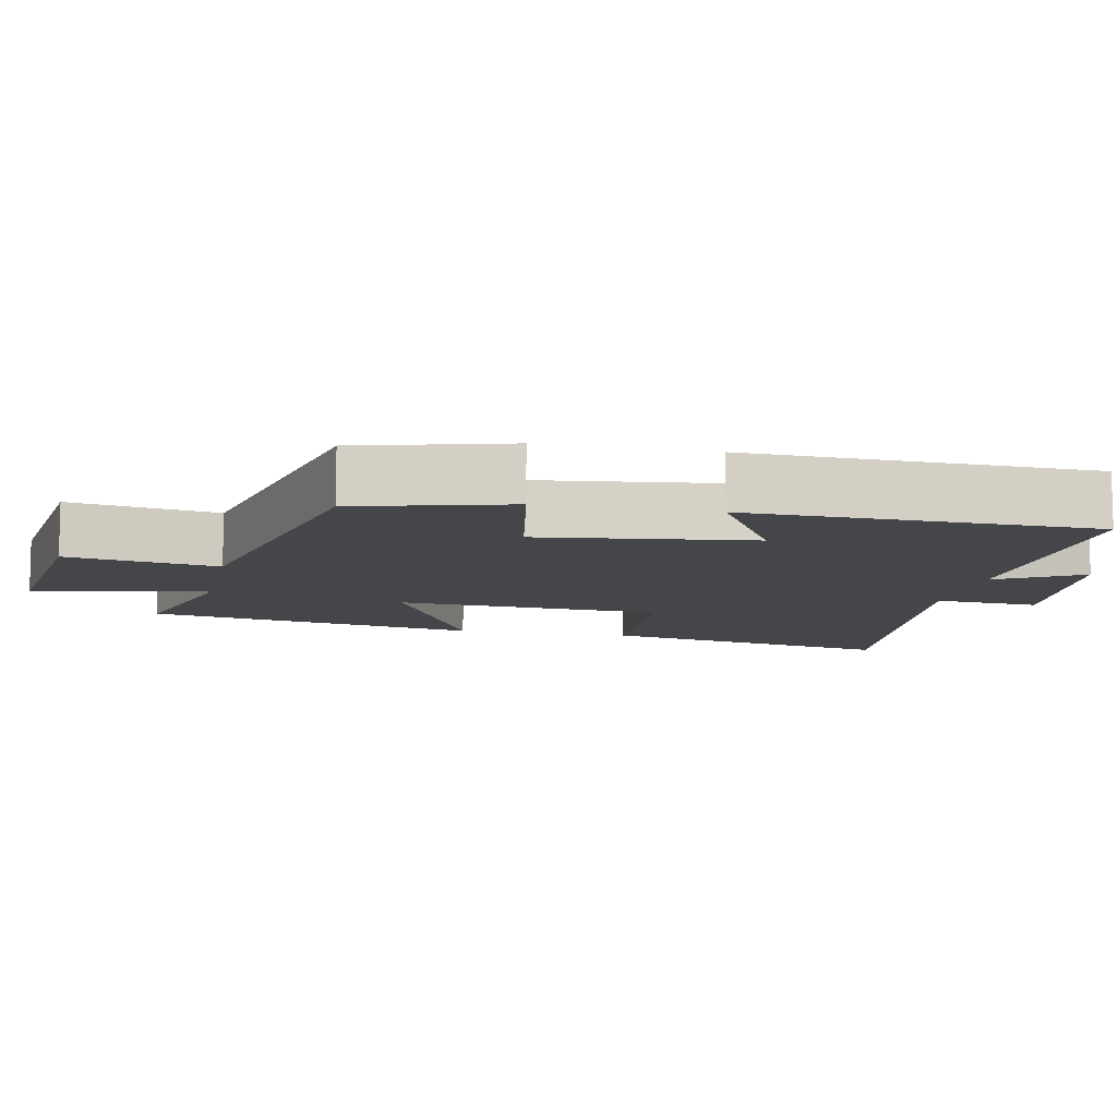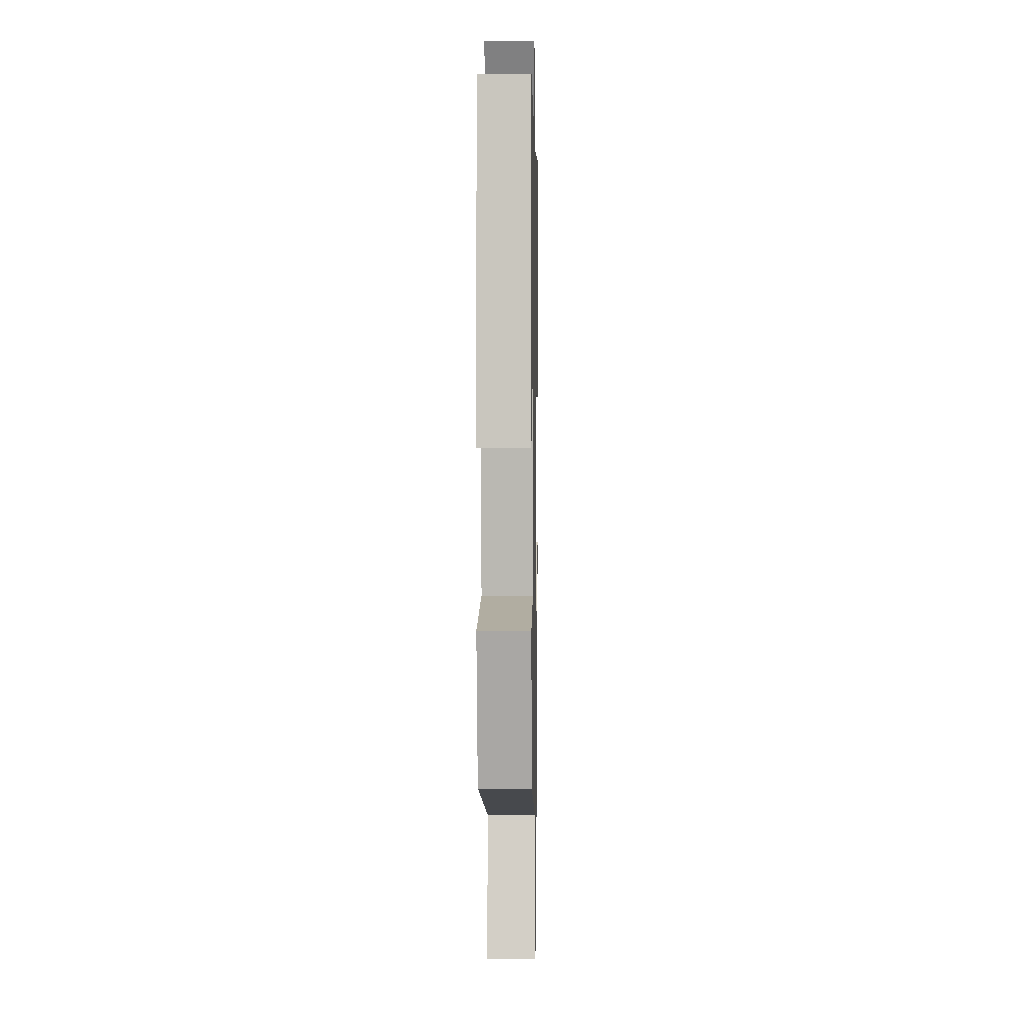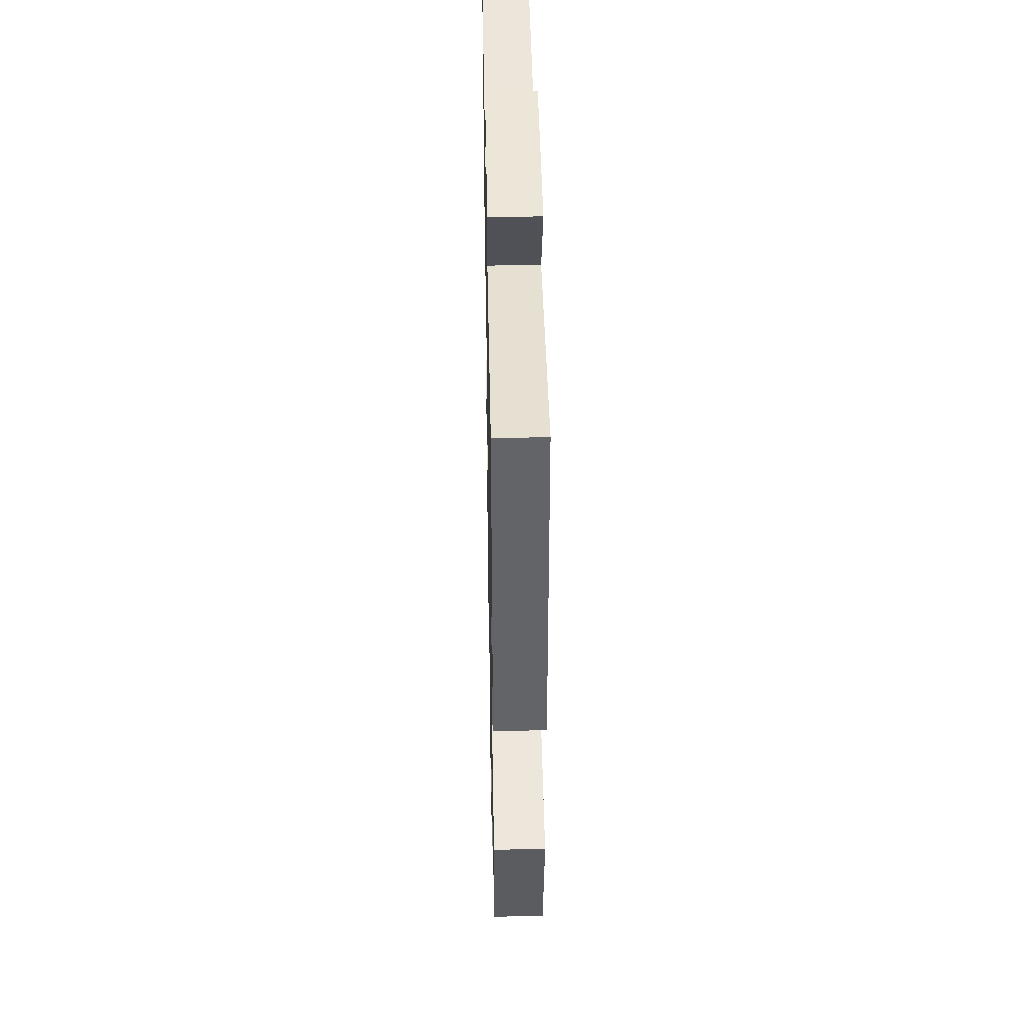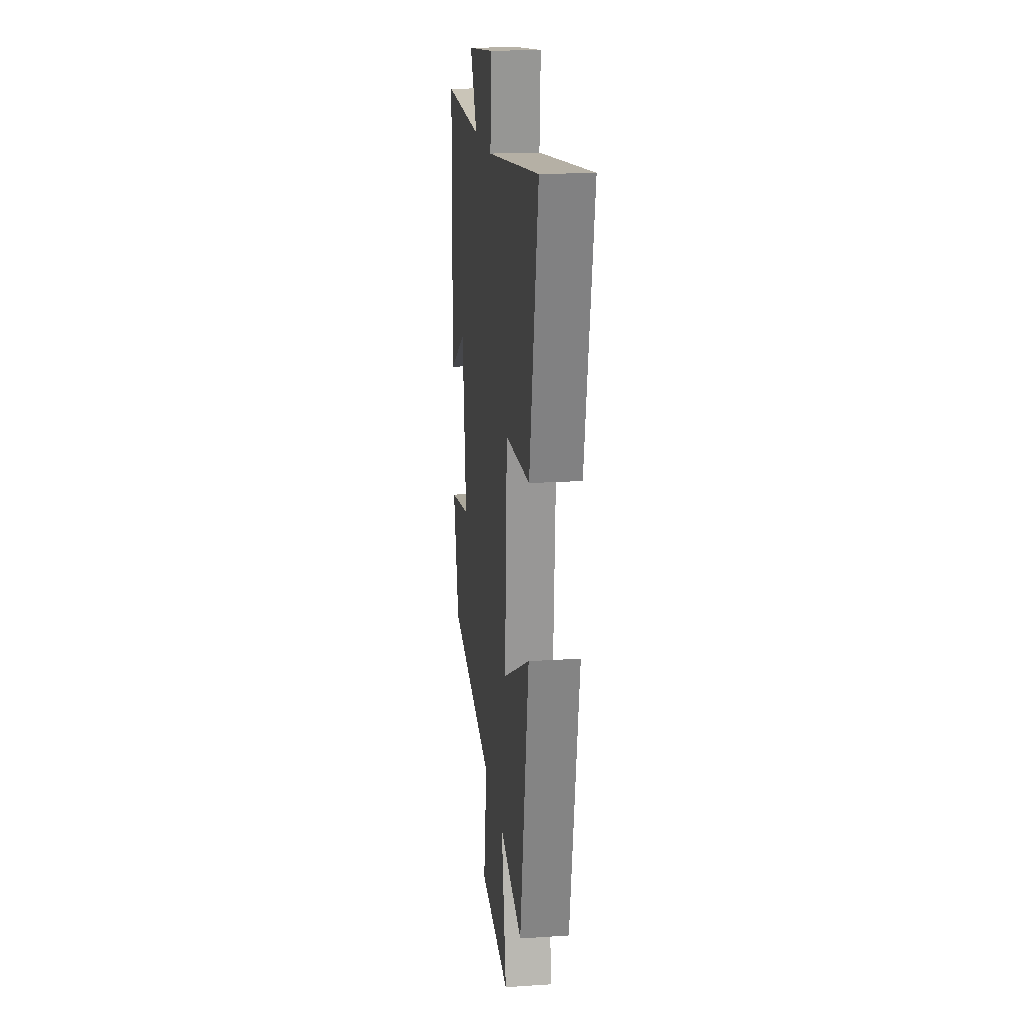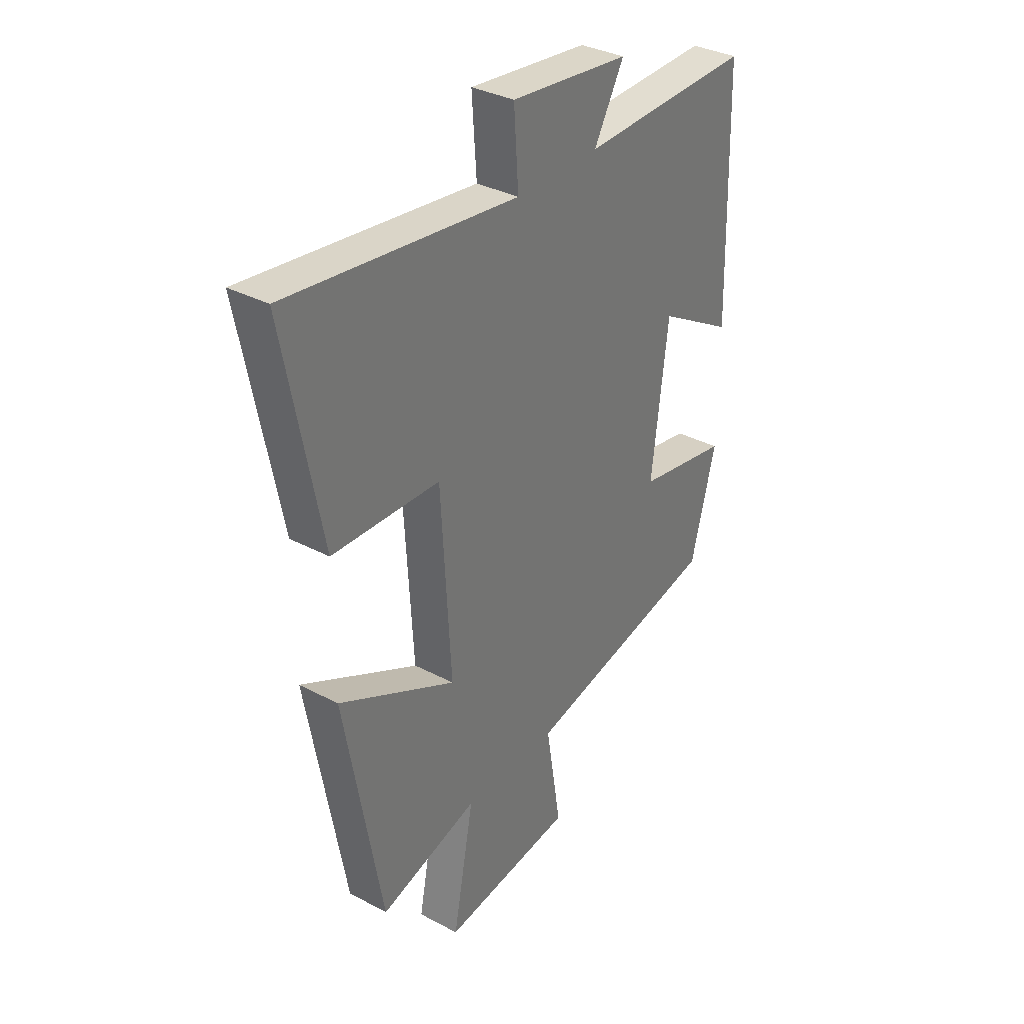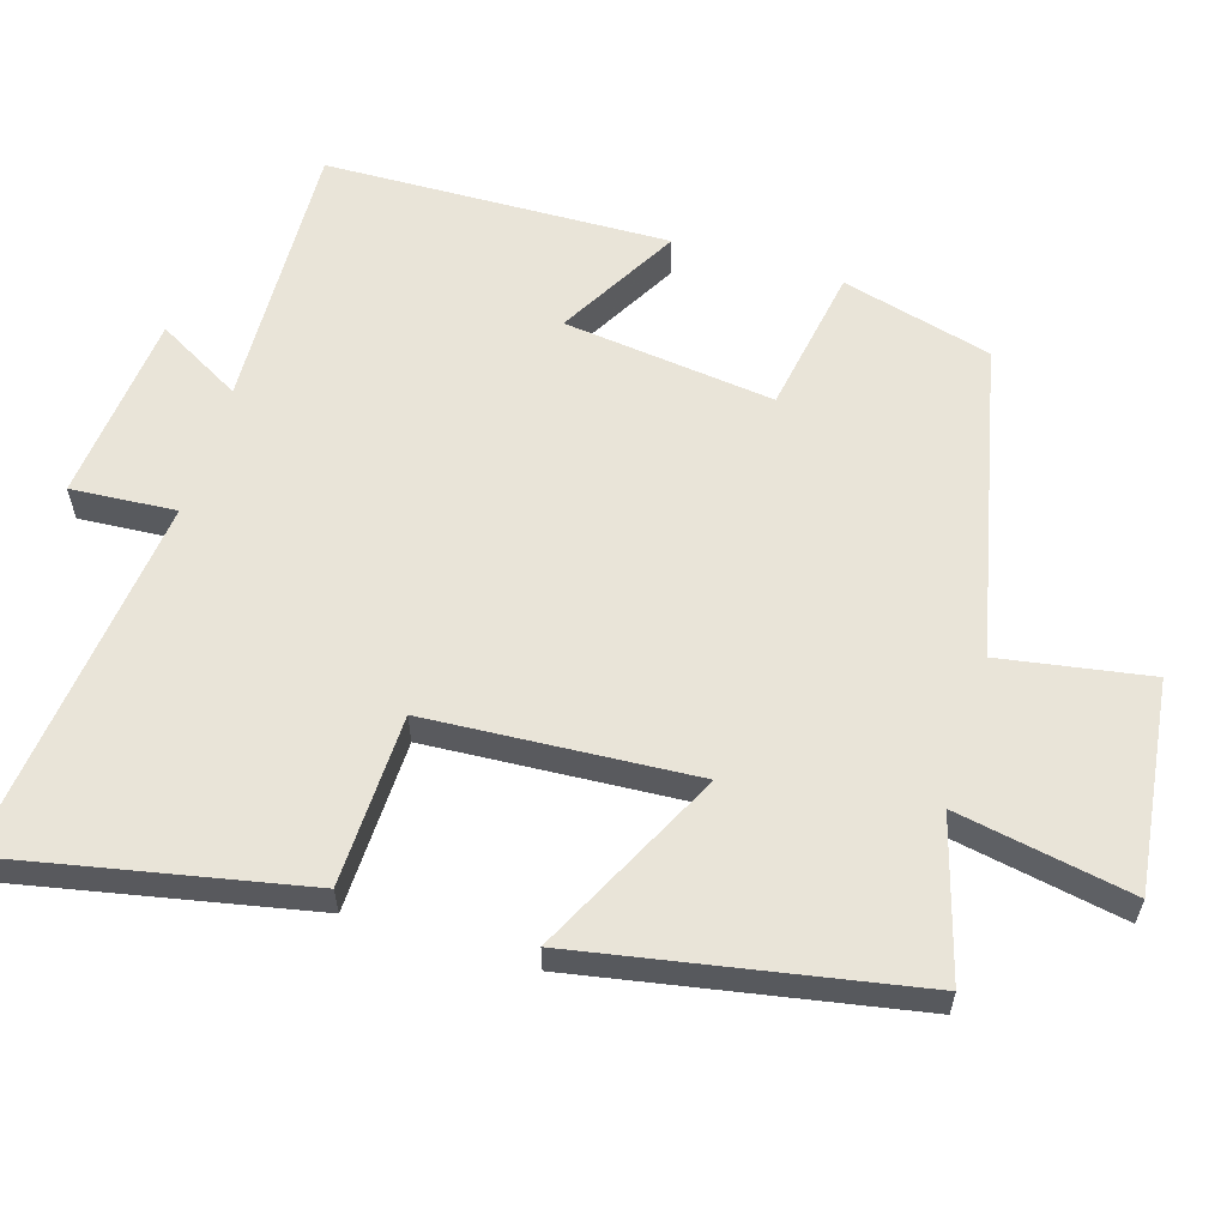
<metadata>
{"format":"obj","ext":"obj","renderer":"f3d","projection":"perspective","resolution":1024,"background":"white","views":[{"elev":-9.8,"azim":-101.6,"up":"+Y"},{"elev":0.3,"azim":-88.9,"up":"+Z"},{"elev":40.2,"azim":-91.1,"up":"+Z"},{"elev":18.7,"azim":82.9,"up":"+Z"},{"elev":34.1,"azim":125.8,"up":"+Z"},{"elev":60.0,"azim":106.8,"up":"+Y"}]}
</metadata>
<code>
v -0.488 0.07 0.512
v -0.111 0.07 0.5
v -0.177 0.07 0.617
v 0.085 0.07 0.645
v 0.075 0.07 0.5
v 0.582 0.07 0.561
v 0.5 0.07 0.146
v 0.263 0.07 0.138
v 0.241 0.07 -0.232
v 0.5 0.07 -0.102
v 0.417 0.07 -0.563
v 0.199 0.07 -0.5
v 0.245 0.07 -0.743
v -0.045 0.07 -0.707
v -0.011 0.07 -0.5
v -0.445 0.07 -0.405
v -0.5 0.07 -0.197
v -0.297 0.07 -0.161
v -0.333 0.07 0.131
v -0.5 0.07 0.035
v -0.488 0 0.512
v -0.111 0 0.5
v -0.177 0 0.617
v 0.085 0 0.645
v 0.075 0 0.5
v 0.582 0 0.561
v 0.5 0 0.146
v 0.263 0 0.138
v 0.241 0 -0.232
v 0.5 0 -0.102
v 0.417 0 -0.563
v 0.199 0 -0.5
v 0.245 0 -0.743
v -0.045 0 -0.707
v -0.011 0 -0.5
v -0.445 0 -0.405
v -0.5 0 -0.197
v -0.297 0 -0.161
v -0.333 0 0.131
v -0.5 0 0.035
f 19 20 1 2
f 18 19 2
f 15 16 17 18
f 15 18 2
f 12 13 14 15
f 12 15 2
f 9 10 11 12
f 8 9 12 2
f 5 6 7 8
f 5 8 2 3
f 3 4 5
f 22 21 40 39
f 22 39 38
f 38 37 36 35
f 22 38 35
f 35 34 33 32
f 22 35 32
f 32 31 30 29
f 22 32 29 28
f 28 27 26 25
f 23 22 28 25
f 25 24 23
f 1 21 22 2
f 2 22 23 3
f 3 23 24 4
f 4 24 25 5
f 5 25 26 6
f 6 26 27 7
f 7 27 28 8
f 8 28 29 9
f 9 29 30 10
f 10 30 31 11
f 11 31 32 12
f 12 32 33 13
f 13 33 34 14
f 14 34 35 15
f 15 35 36 16
f 16 36 37 17
f 17 37 38 18
f 18 38 39 19
f 19 39 40 20
f 20 40 21 1

</code>
